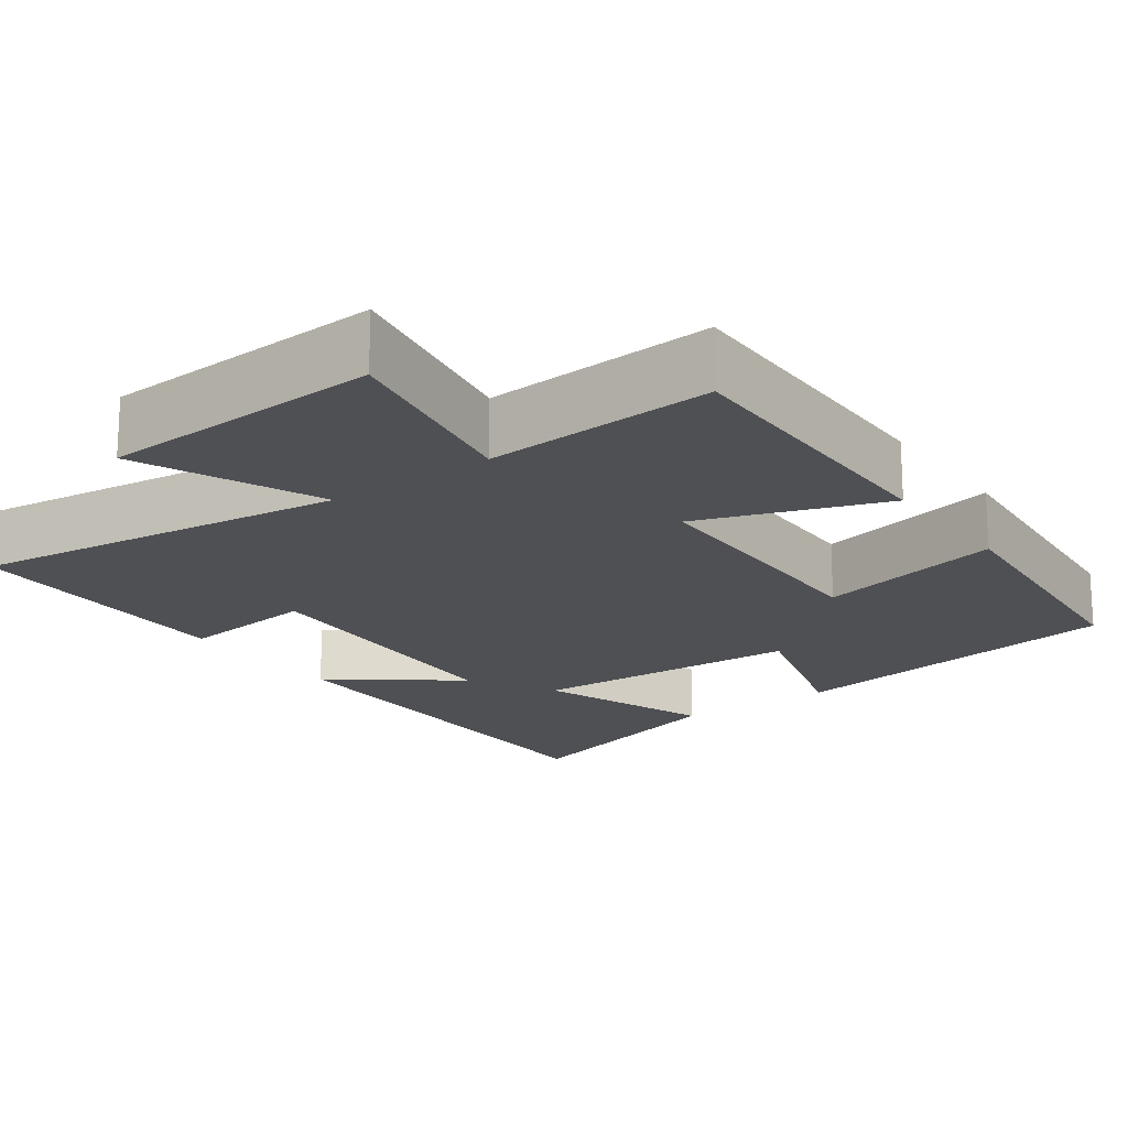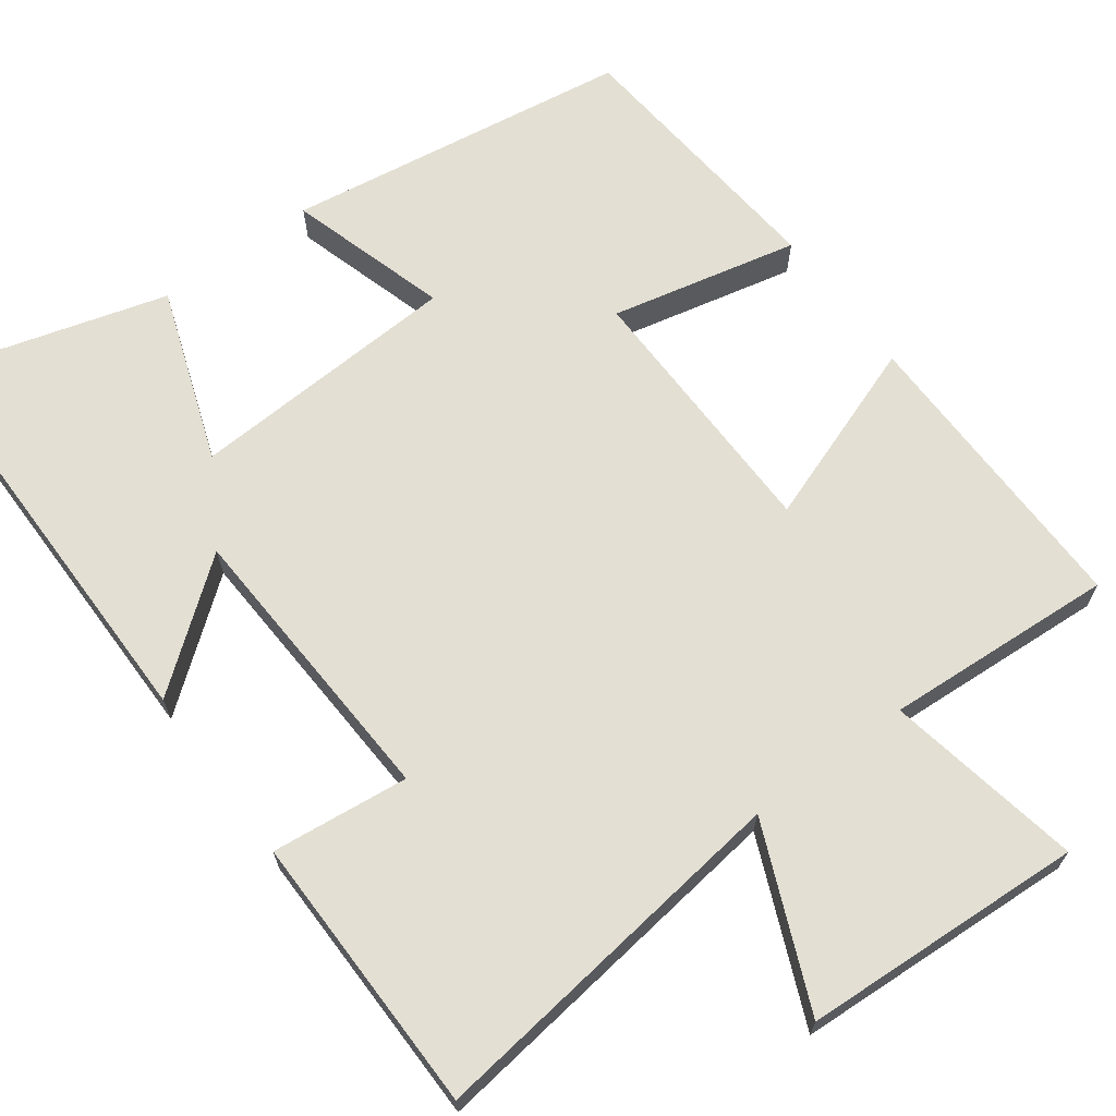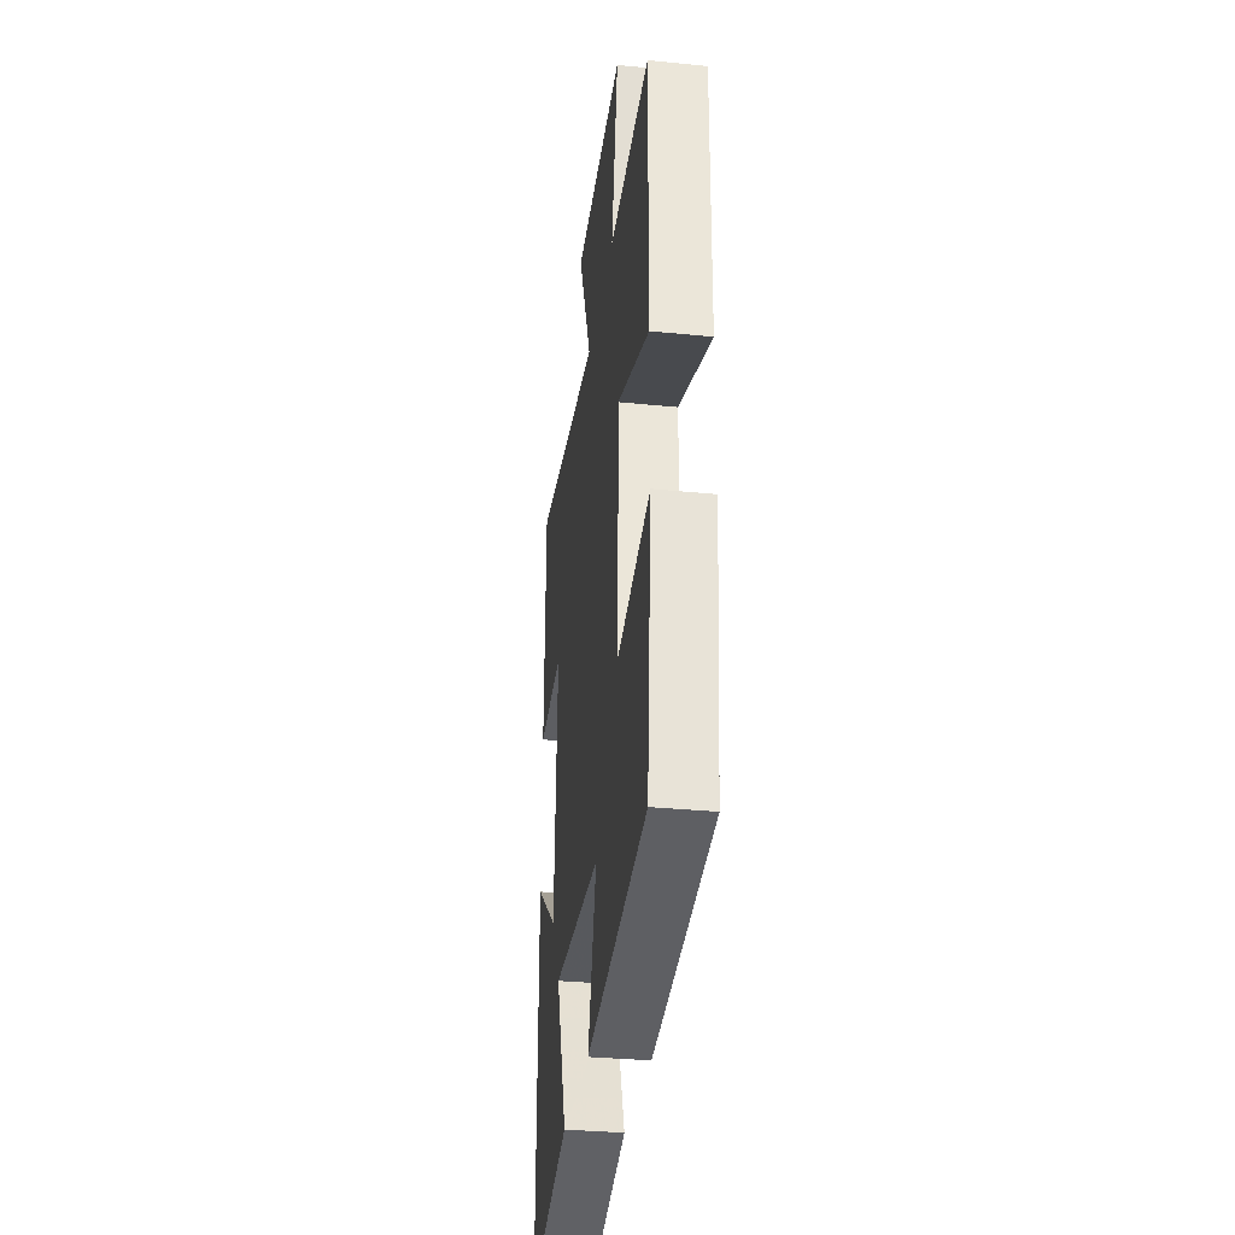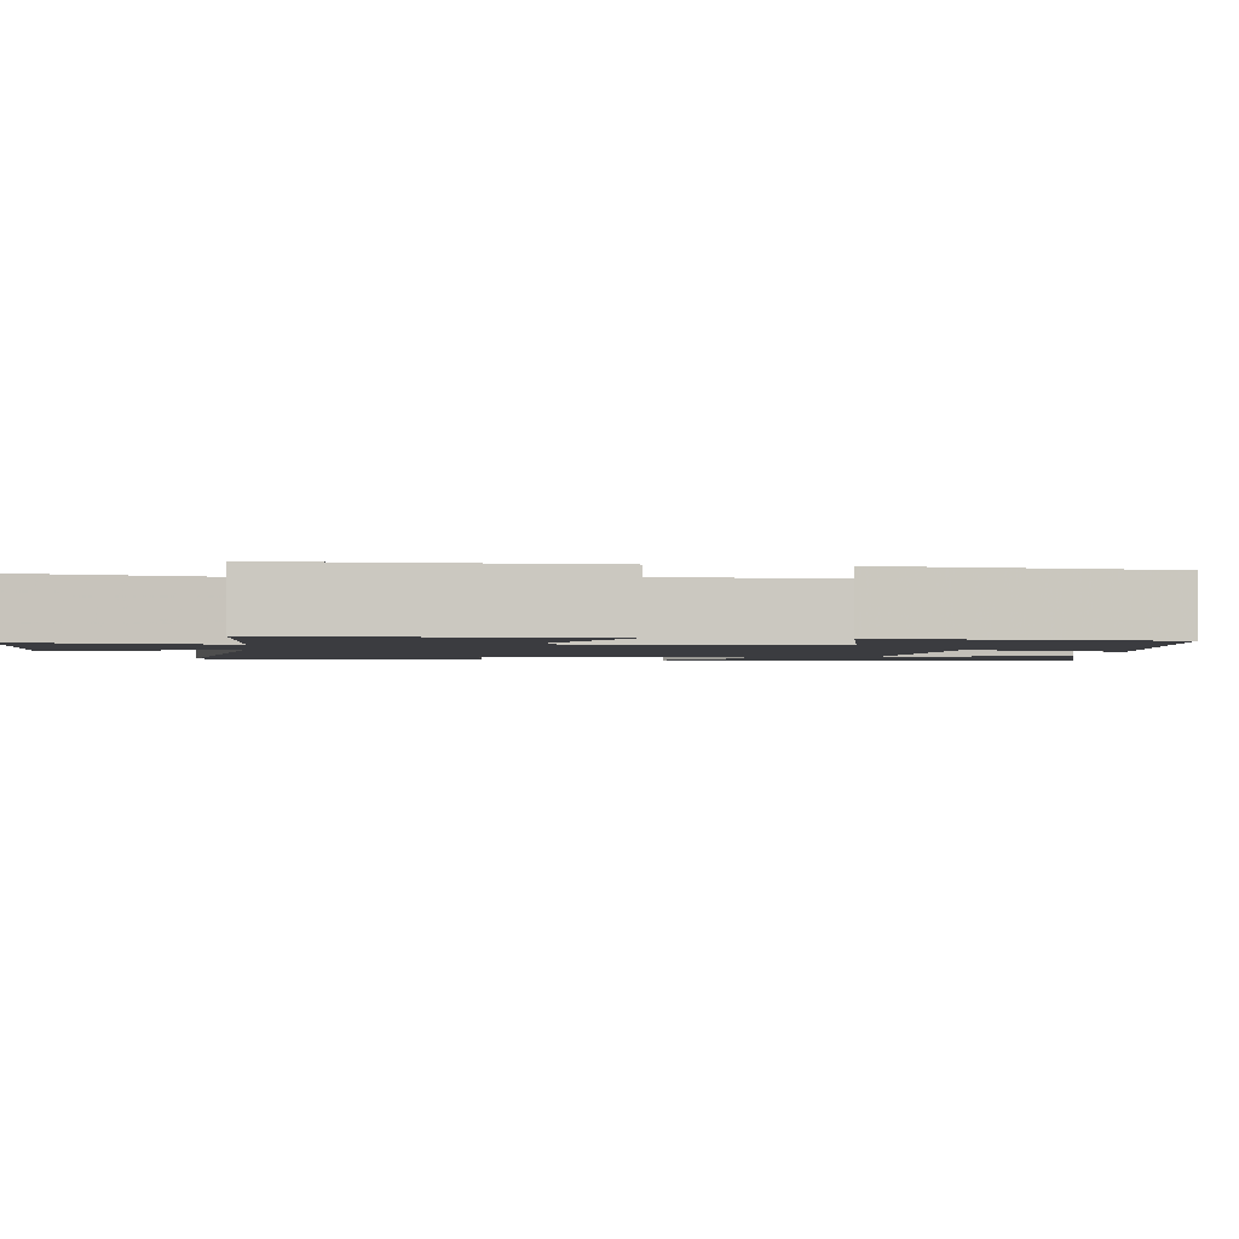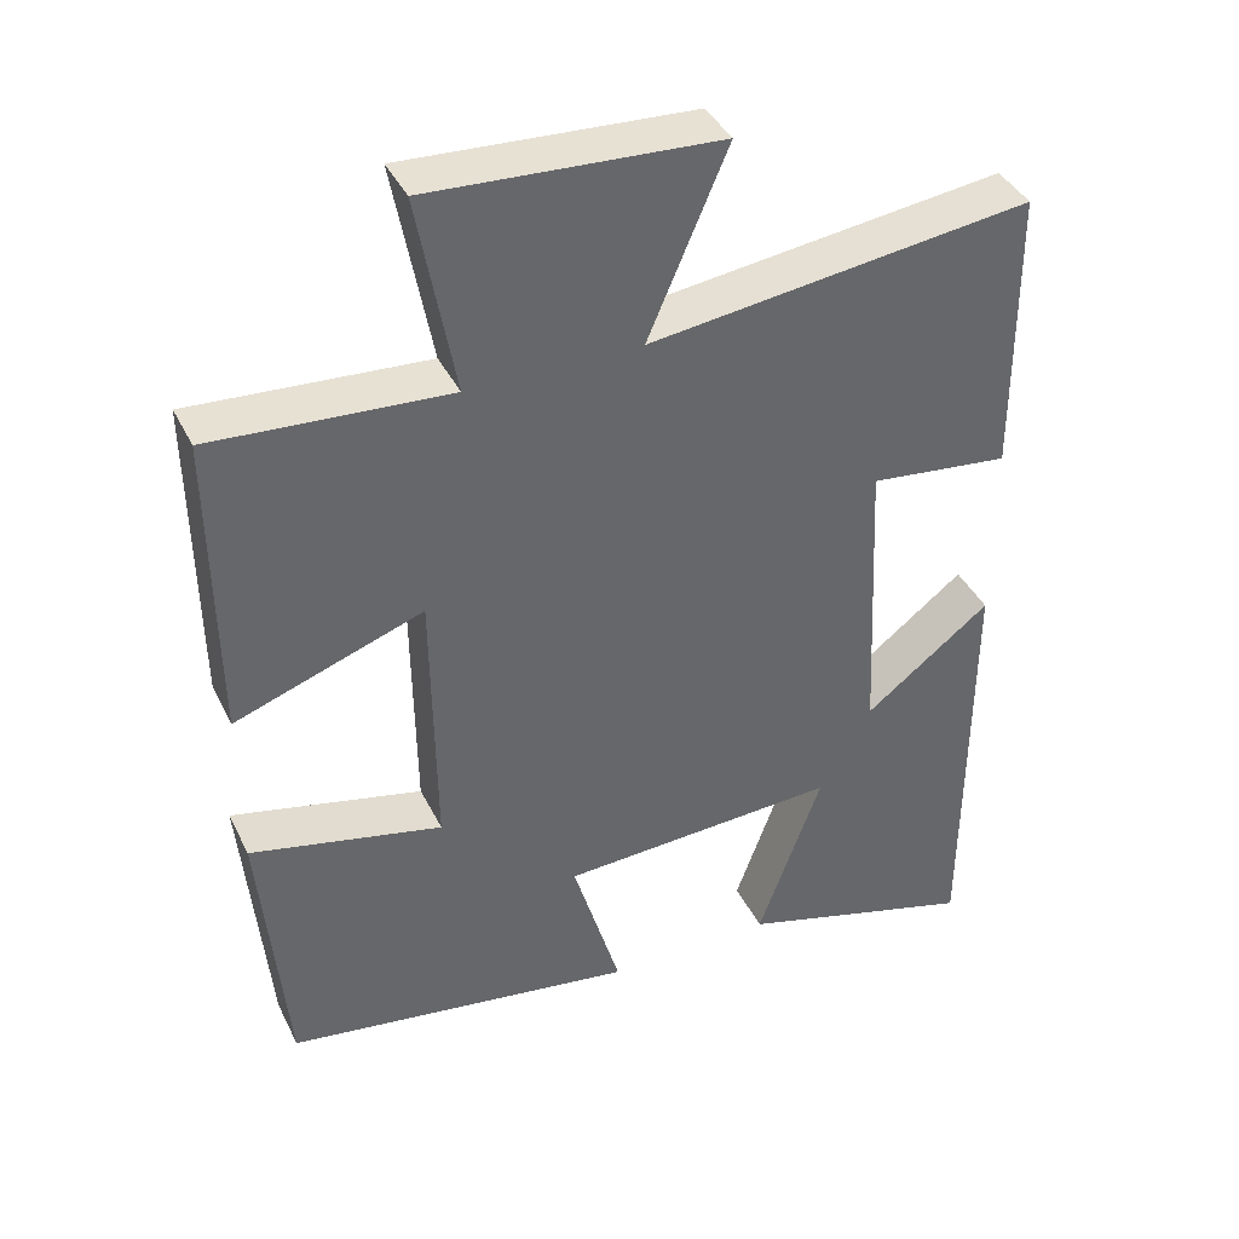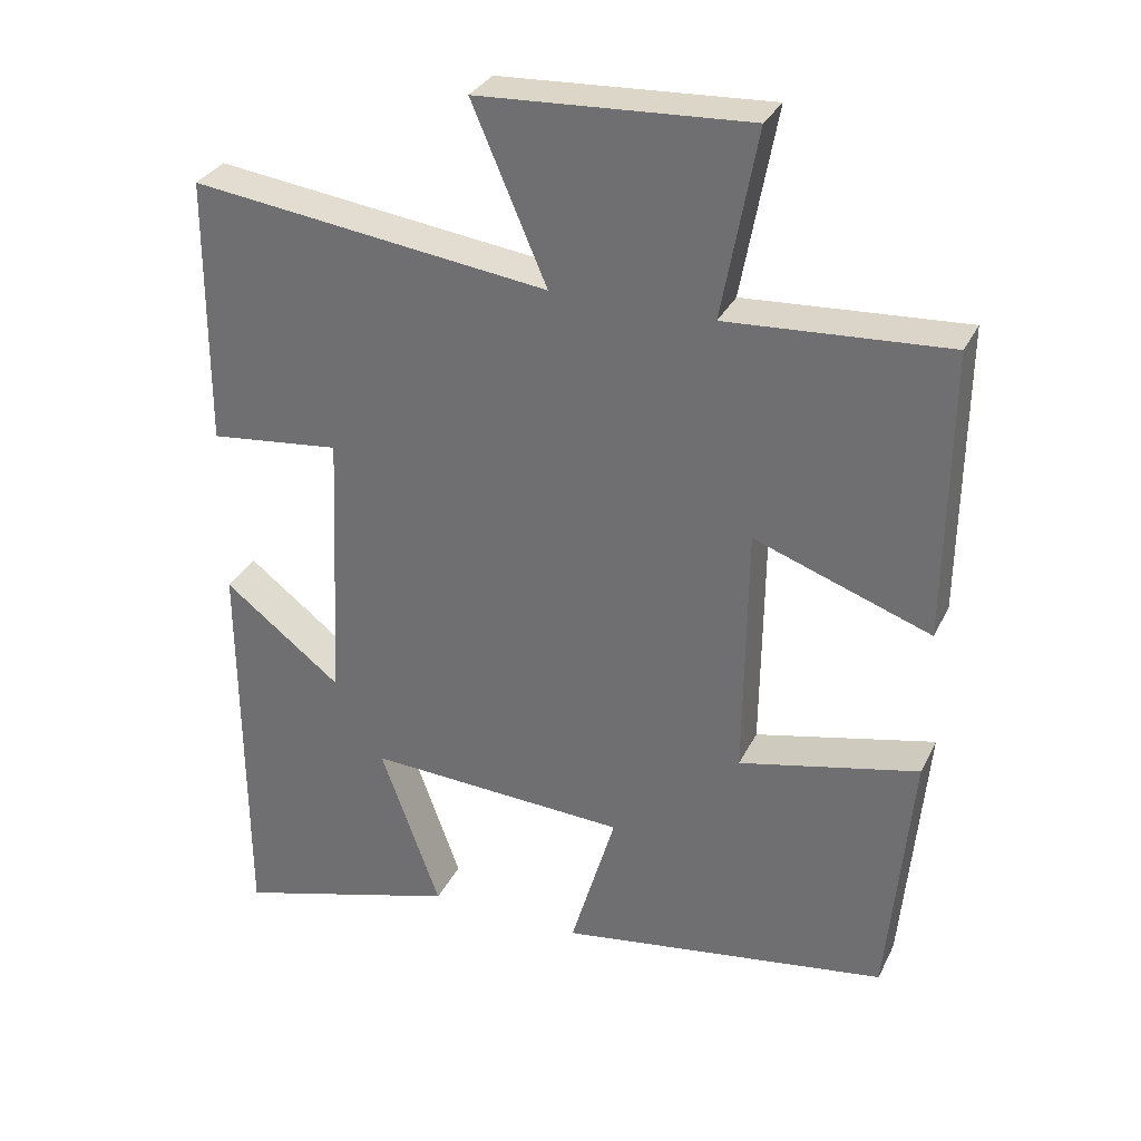
<metadata>
{"format":"obj","ext":"obj","renderer":"f3d","projection":"perspective","resolution":1024,"background":"white","views":[{"elev":-18.5,"azim":35.9,"up":"+Y"},{"elev":67.1,"azim":-36.6,"up":"+Y"},{"elev":-32.6,"azim":82.1,"up":"+Z"},{"elev":-2.0,"azim":82.5,"up":"+Y"},{"elev":40.0,"azim":155.7,"up":"+Z"},{"elev":31.7,"azim":22.7,"up":"+Z"}]}
</metadata>
<code>
v -0.498 0.07 0.562
v -0.013 0.07 0.5
v -0.114 0.07 0.735
v 0.252 0.07 0.755
v 0.205 0.07 0.5
v 0.504 0.07 0.519
v 0.5 0.07 0.127
v 0.261 0.07 0.212
v 0.257 0.07 -0.134
v 0.5 0.07 -0.079
v 0.468 0.07 -0.432
v 0.02 0.07 -0.5
v 0.081 0.07 -0.293
v -0.273 0.07 -0.275
v -0.192 0.07 -0.5
v -0.498 0.07 -0.589
v -0.5 0.07 -0.04
v -0.34 0.07 -0.164
v -0.322 0.07 0.216
v -0.5 0.07 0.196
v -0.498 0 0.562
v -0.013 0 0.5
v -0.114 0 0.735
v 0.252 0 0.755
v 0.205 0 0.5
v 0.504 0 0.519
v 0.5 0 0.127
v 0.261 0 0.212
v 0.257 0 -0.134
v 0.5 0 -0.079
v 0.468 0 -0.432
v 0.02 0 -0.5
v 0.081 0 -0.293
v -0.273 0 -0.275
v -0.192 0 -0.5
v -0.498 0 -0.589
v -0.5 0 -0.04
v -0.34 0 -0.164
v -0.322 0 0.216
v -0.5 0 0.196
f 19 20 1 2
f 18 19 2
f 15 16 17 18
f 14 15 18
f 13 14 18 2
f 10 11 12 13
f 9 10 13
f 8 9 13 2
f 5 6 7 8
f 5 8 2 3
f 3 4 5
f 22 21 40 39
f 22 39 38
f 38 37 36 35
f 38 35 34
f 22 38 34 33
f 33 32 31 30
f 33 30 29
f 22 33 29 28
f 28 27 26 25
f 23 22 28 25
f 25 24 23
f 1 21 22 2
f 2 22 23 3
f 3 23 24 4
f 4 24 25 5
f 5 25 26 6
f 6 26 27 7
f 7 27 28 8
f 8 28 29 9
f 9 29 30 10
f 10 30 31 11
f 11 31 32 12
f 12 32 33 13
f 13 33 34 14
f 14 34 35 15
f 15 35 36 16
f 16 36 37 17
f 17 37 38 18
f 18 38 39 19
f 19 39 40 20
f 20 40 21 1

</code>
